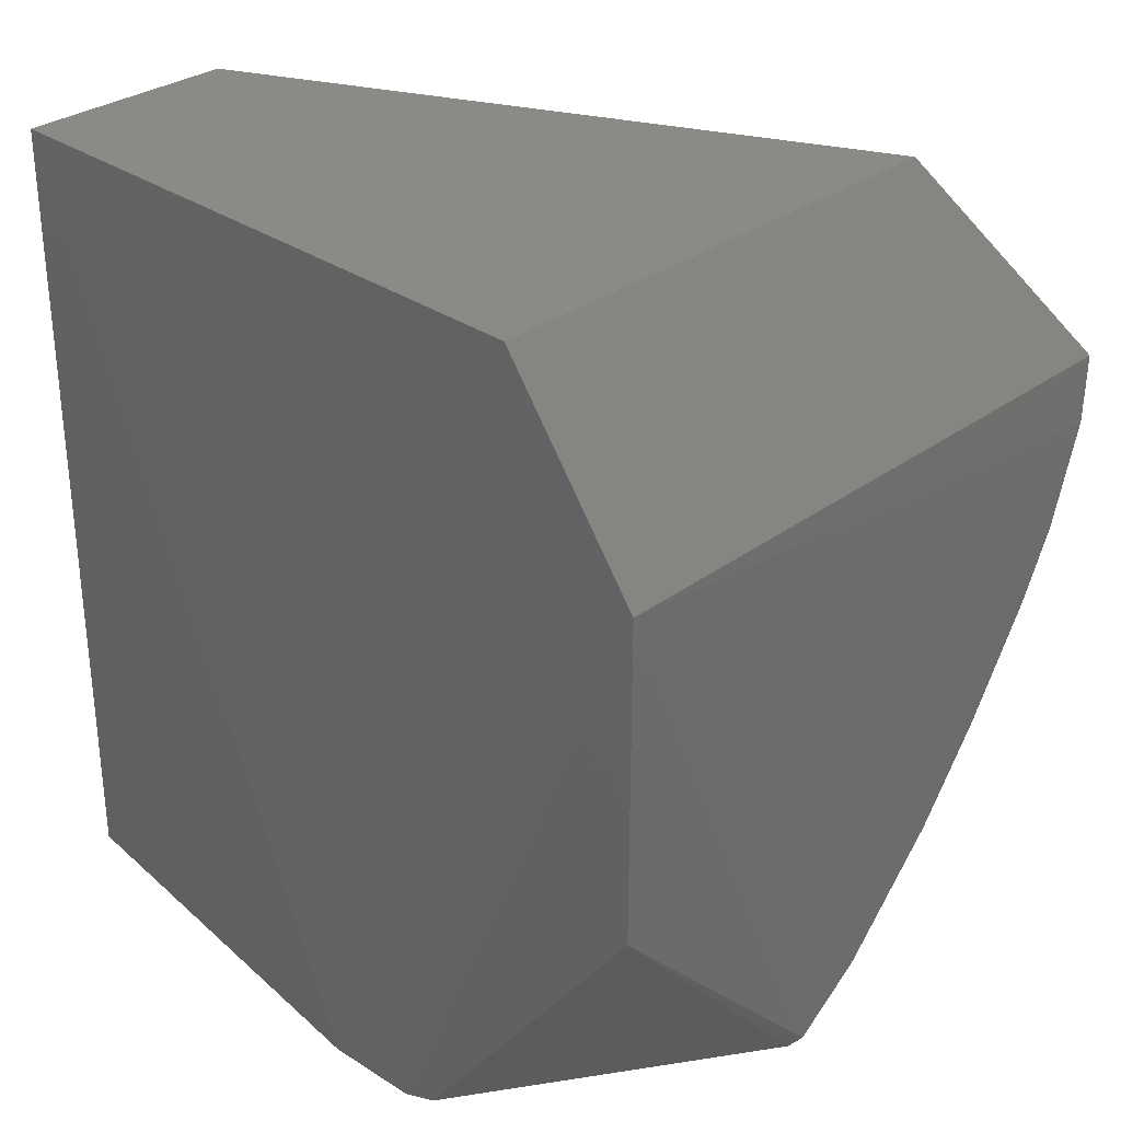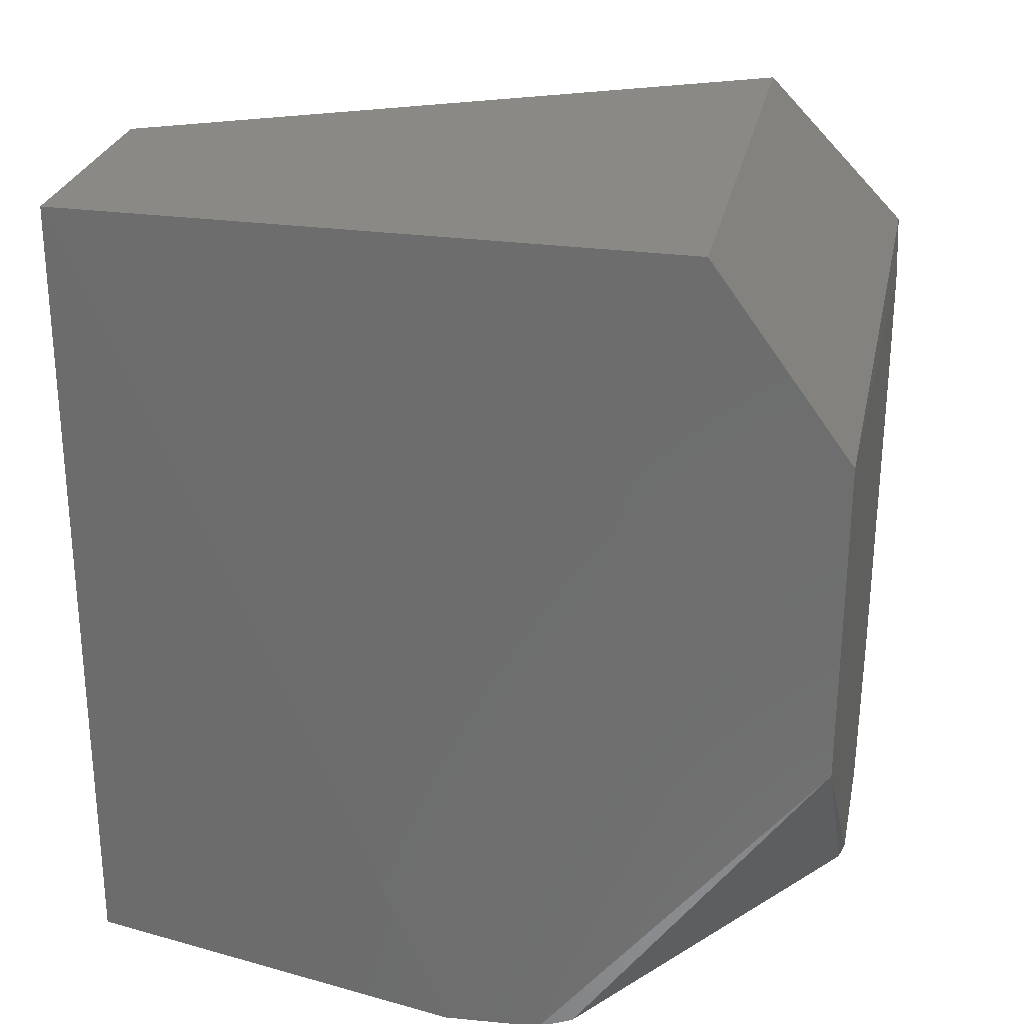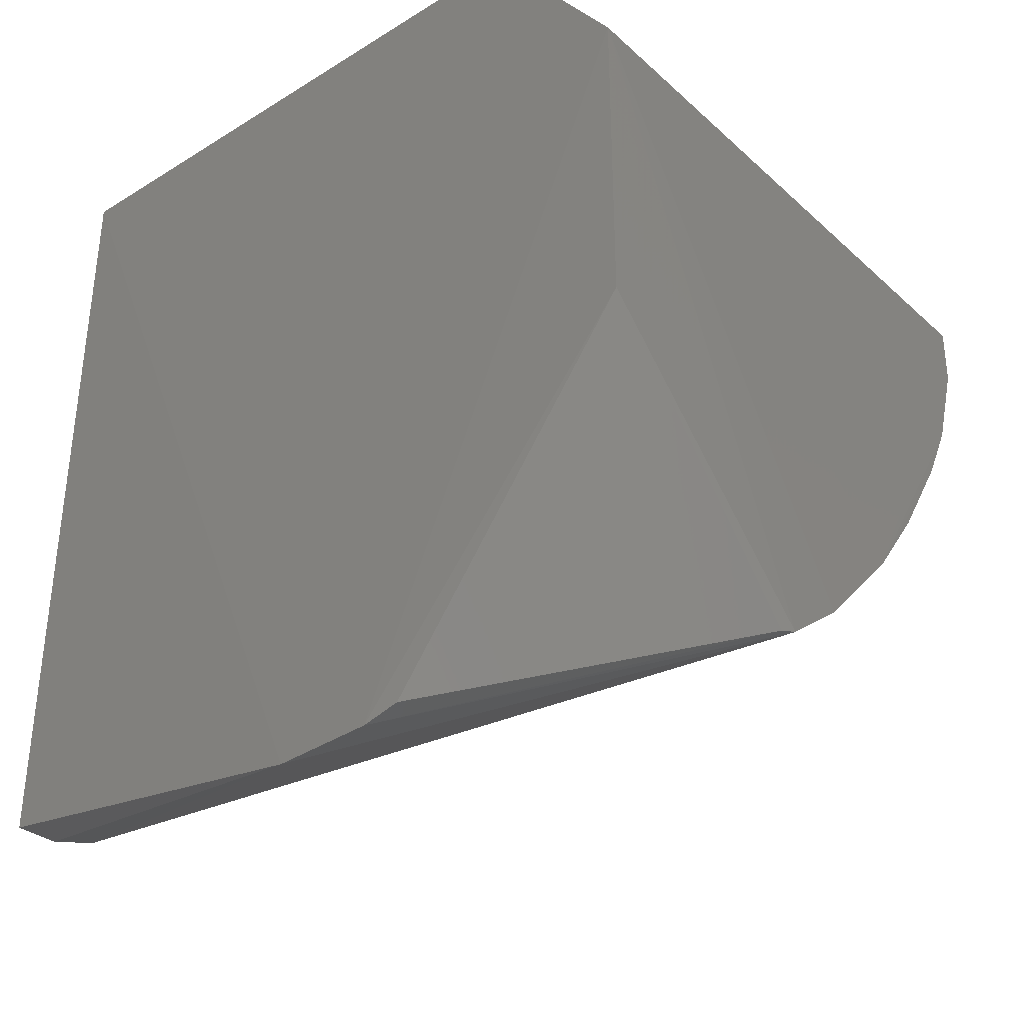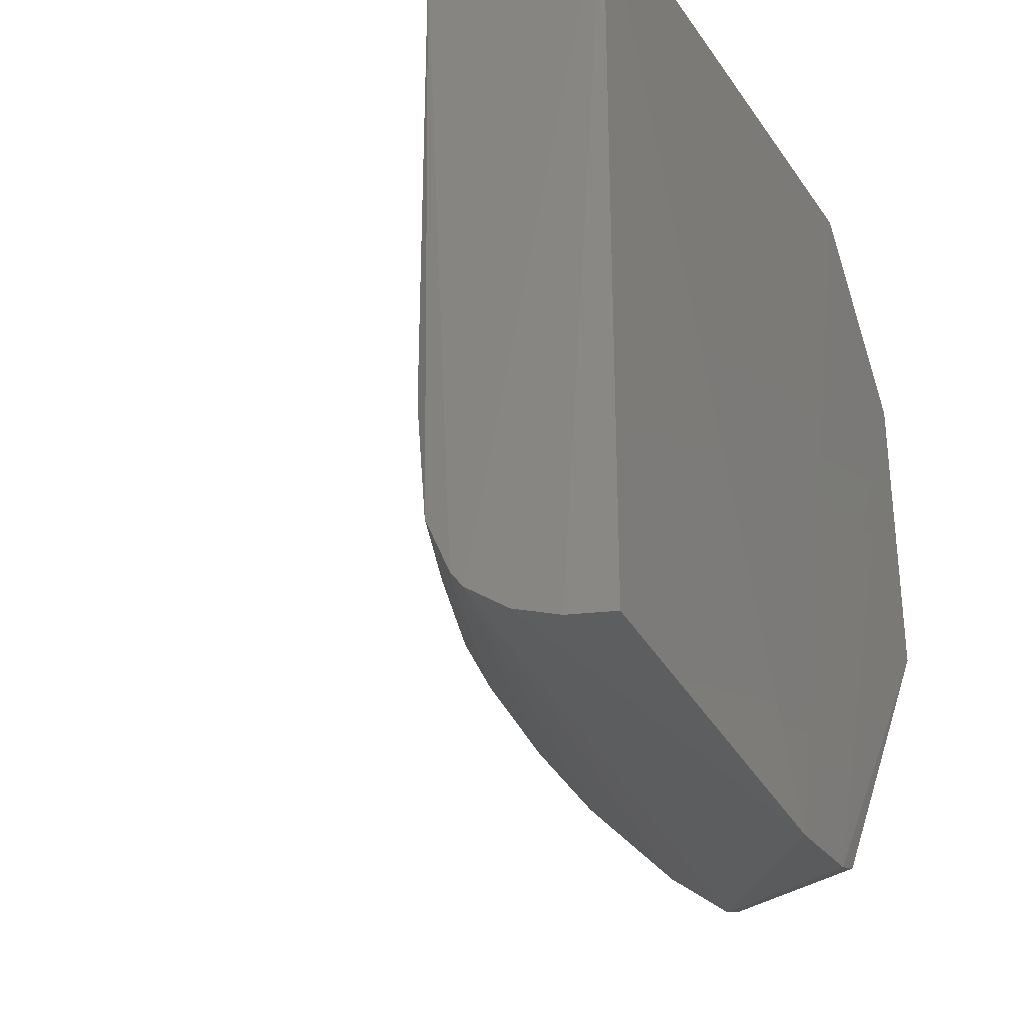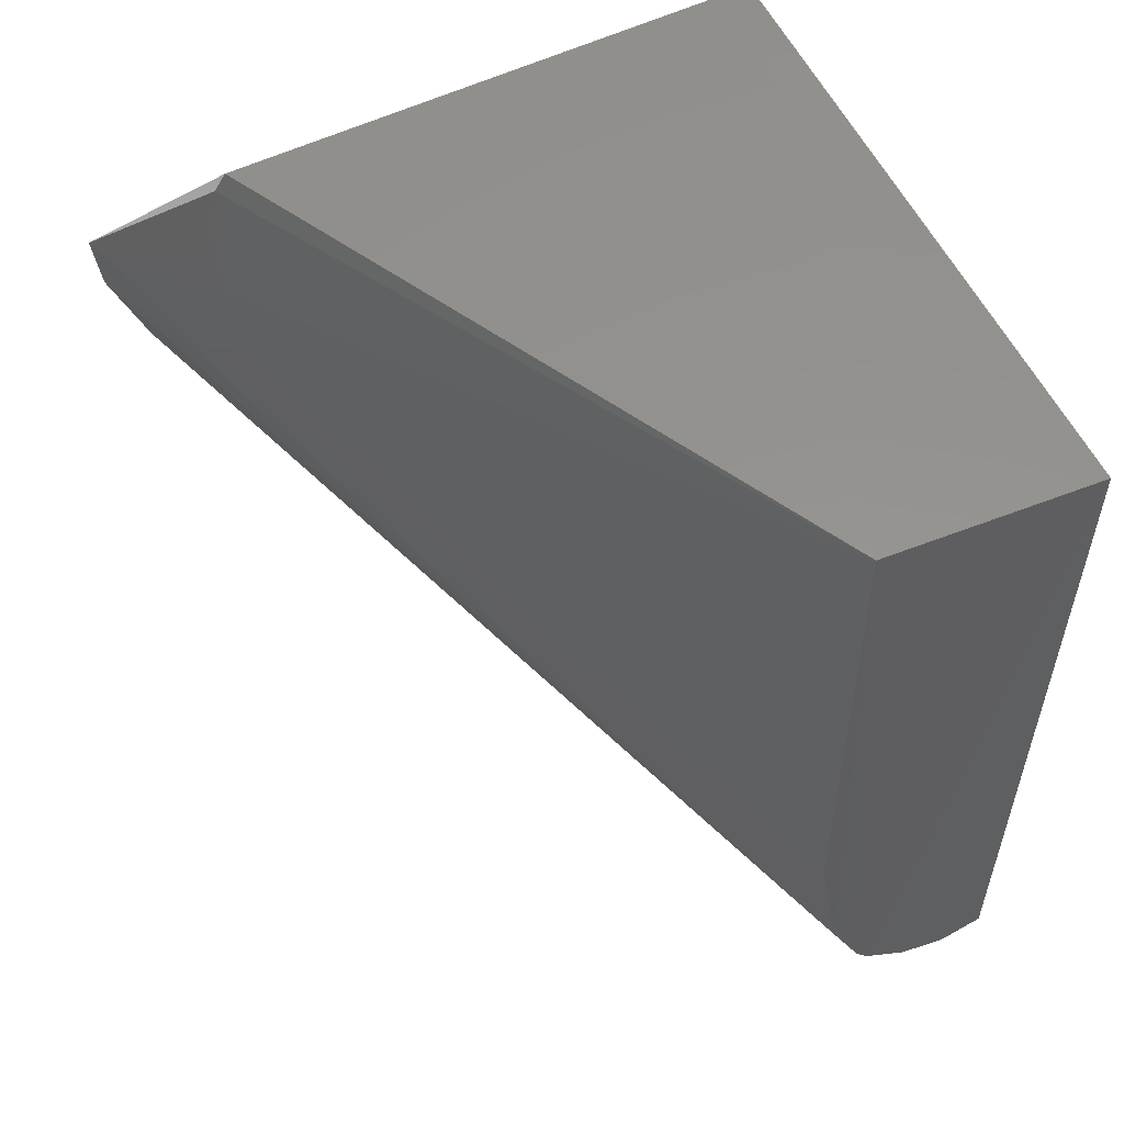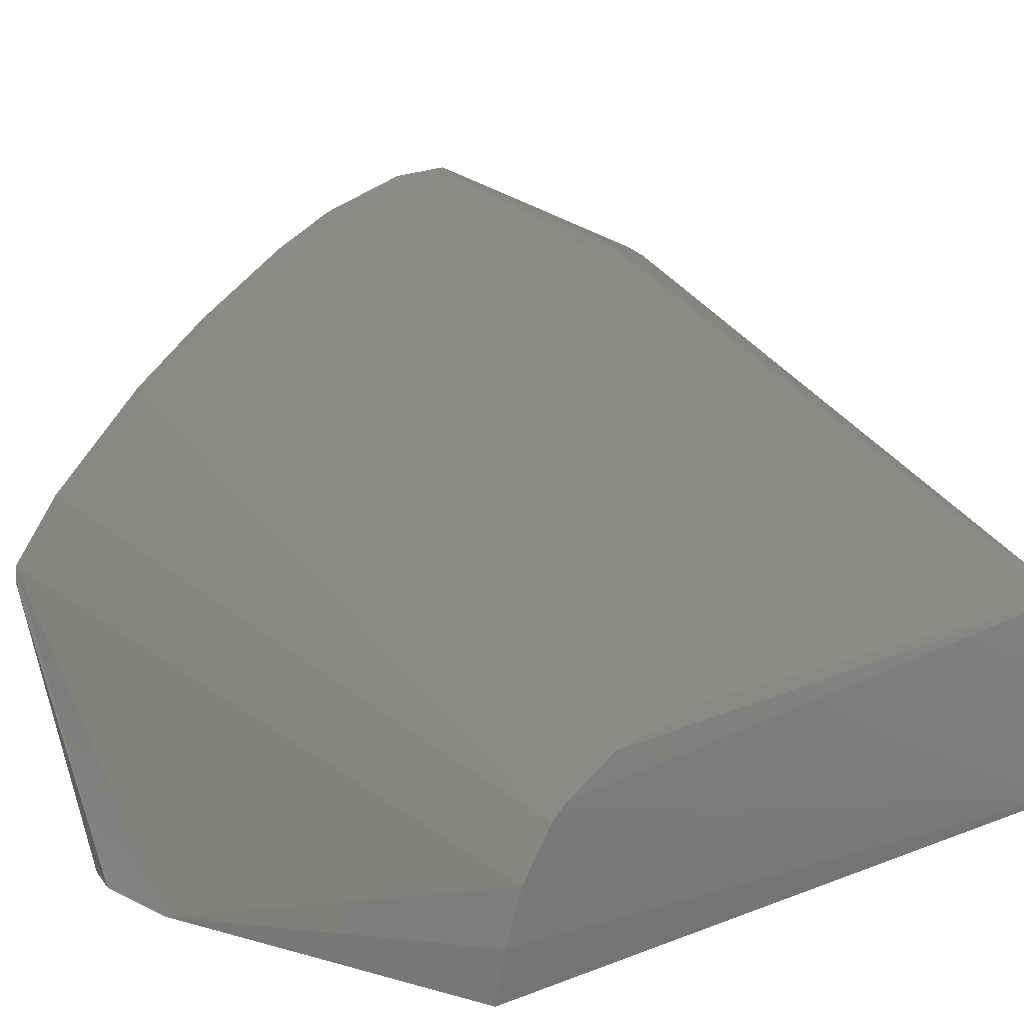
<metadata>
{"format":"stl","ext":"stl","renderer":"f3d","projection":"perspective","resolution":1024,"background":"white","views":[{"elev":31.9,"azim":44.0,"up":"+Z"},{"elev":28.4,"azim":11.4,"up":"+Z"},{"elev":-35.0,"azim":39.6,"up":"+Z"},{"elev":-30.5,"azim":-61.7,"up":"+Z"},{"elev":57.1,"azim":-116.1,"up":"+Z"},{"elev":11.6,"azim":-133.3,"up":"+Y"}]}
</metadata>
<code>
# stl→obj: 32 verts, 60 faces
v -2.326 9.403 -7.468
v 2.624 7.669 -7.492
v 2.652 11.94 -7.523
v -2.434 7.669 -7.492
v 3.779 7.669 -11.83
v 3.869 9.646 -13.93
v 3.779 7.669 -9.082
v 0.6143 7.599 -14.77
v 3.806 12.8 -9.08
v 3.886 10.2 -13.49
v -2.519 8.874 -13.76
v 3.828 9.522 -13.96
v 1.728 7.636 -14.64
v 1.437 7.608 -14.73
v -2.471 7.662 -14.24
v -2.518 8.078 -14.19
v -2.525 8.488 -14.04
v -2.512 8.989 -13.61
v 3.832 12.74 -9.628
v 3.862 11.6 -11.89
v -2.462 9.237 -13.08
v 3.842 12.46 -10.46
v -2.367 9.379 -11.97
v 3.876 11.04 -12.61
v 2.452 12.13 -9.216
v 2.676 12.03 -7.693
v 2.582 12.12 -8.11
v 3.849 12.16 -11.03
v 2.455 12.12 -8.526
v 2.732 12.27 -9.49
v 3.552 12.71 -9.075
v 3.013 12.4 -9.613
f 1 2 3
f 1 4 2
f 5 6 7
f 8 2 4
f 8 7 2
f 9 2 7
f 9 3 2
f 10 7 6
f 10 6 11
f 12 5 13
f 12 6 5
f 14 8 6
f 14 13 5
f 14 5 7
f 14 7 8
f 14 12 13
f 14 6 12
f 15 8 4
f 15 4 16
f 15 16 8
f 17 16 4
f 17 4 11
f 17 8 16
f 17 11 6
f 17 6 8
f 18 11 4
f 18 4 1
f 19 9 7
f 20 11 18
f 21 19 22
f 21 22 18
f 21 18 1
f 21 1 23
f 24 22 19
f 24 10 11
f 24 11 20
f 24 19 7
f 24 7 10
f 25 23 1
f 26 27 1
f 26 1 3
f 26 3 9
f 26 9 27
f 28 20 18
f 28 18 22
f 28 24 20
f 28 22 24
f 29 25 1
f 29 1 27
f 30 21 23
f 30 23 25
f 31 29 27
f 31 27 9
f 31 25 29
f 31 30 25
f 31 9 19
f 32 19 21
f 32 21 30
f 32 31 19
f 32 30 31

</code>
